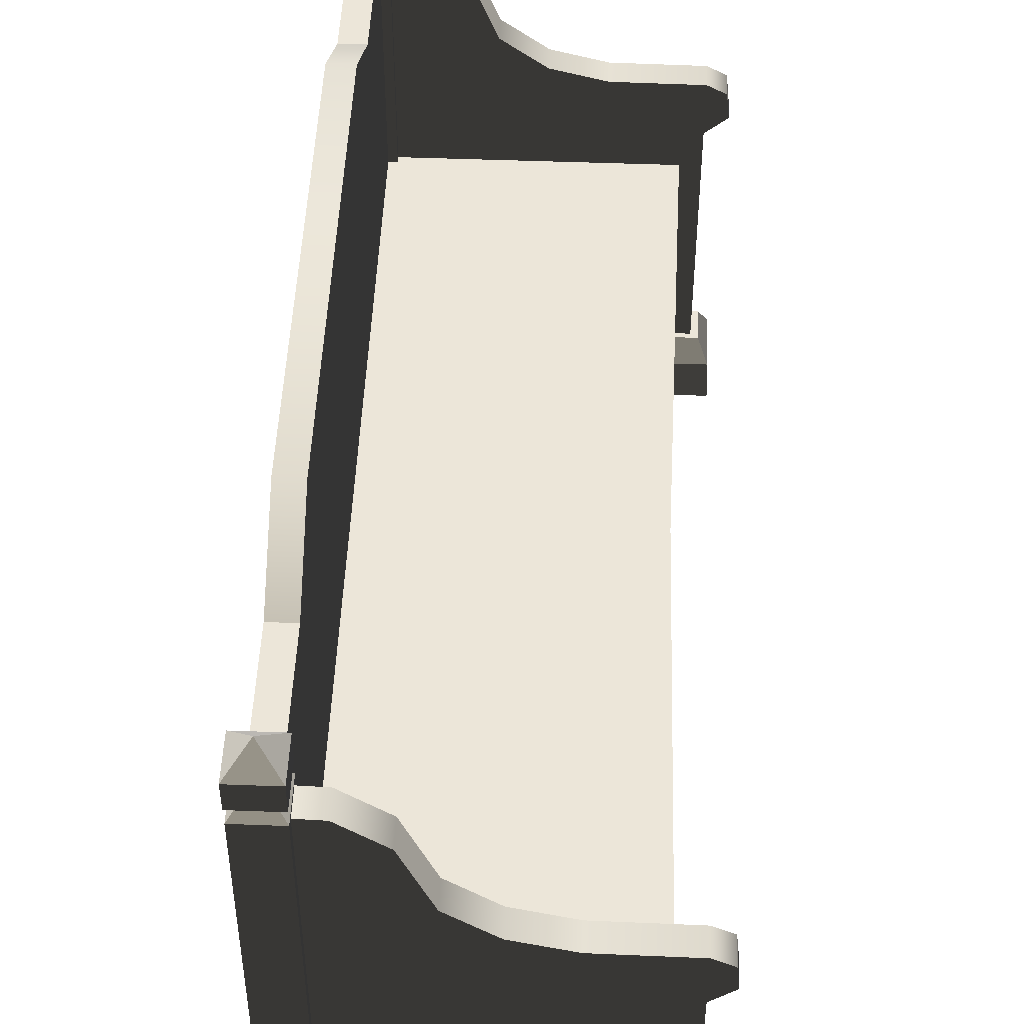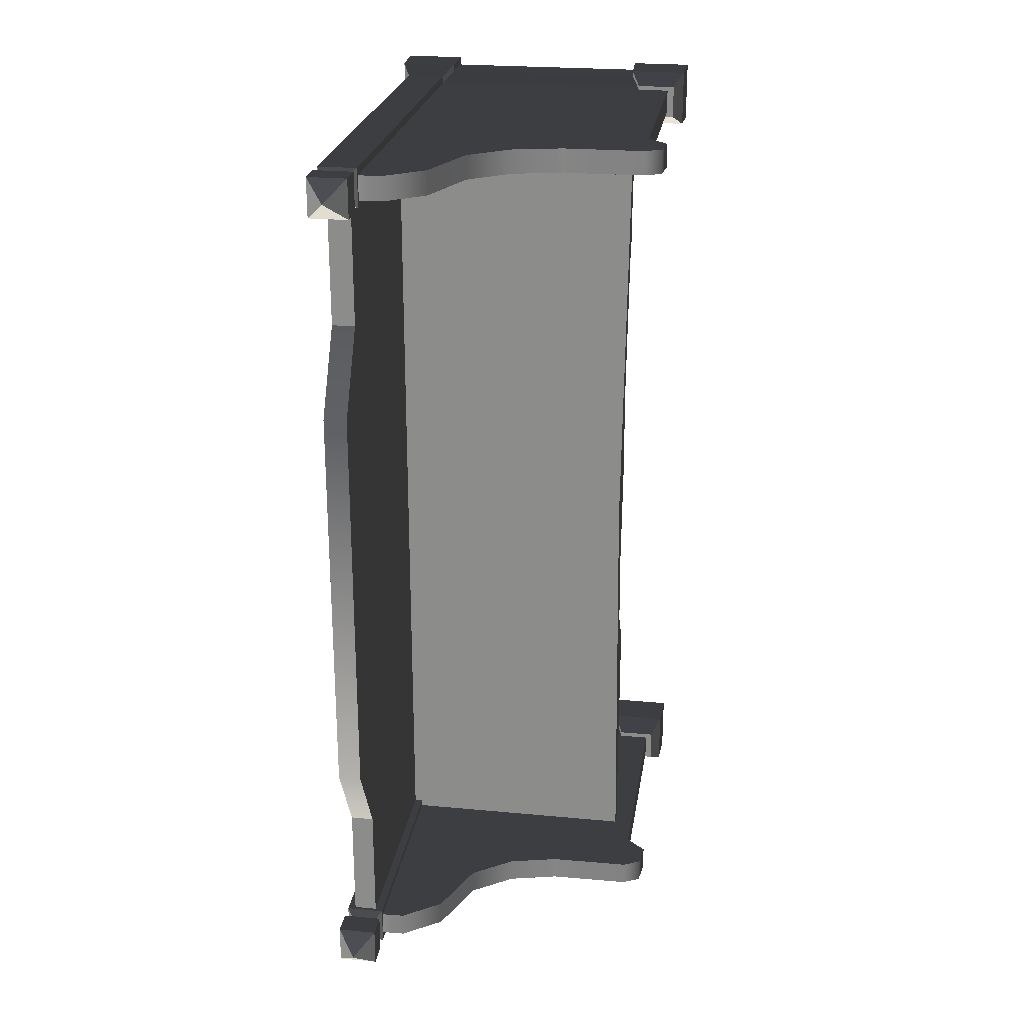
<metadata>
{"format":"obj","ext":"obj","renderer":"f3d","projection":"perspective","resolution":1024,"background":"white","views":[{"elev":48.8,"azim":-177.6,"up":"+Y"},{"elev":24.2,"azim":-171.2,"up":"+Z"}]}
</metadata>
<code>
v -0.2714 0.5367 -0.9008
v -0.2714 0.5786 -0.9008
v -0.2603 0.5786 1.054e-07
v -0.2603 0.5367 1.054e-07
v -0.2714 0.5367 0.9008
v -0.2714 0.5786 0.9008
v 0.2717 1.075 -0.6248
v 0.2717 1.075 -0.8863
v 0.3225 1.075 -0.8862
v 0.3225 1.075 -0.6248
v 0.3225 0.2342 -0.3996
v 0.3225 0.2342 4.05e-09
v 0.3225 1.18 4.05e-09
v 0.3225 1.18 -0.447
v 0.3225 1.075 -0.6248
v 0.3225 0.1995 -0.4967
v 0.3225 1.075 -0.8862
v 0.3225 0.137 -0.5709
v 0.3225 0.137 -0.8862
v 0.2717 1.18 -0.447
v 0.2717 1.075 -0.6248
v 0.3225 1.075 -0.6248
v 0.3225 1.18 -0.447
v 0.2717 1.18 -1.727e-07
v 0.3225 1.18 4.05e-09
v 0.3225 1.18 0.447
v 0.2717 1.18 0.447
v 0.3225 1.075 0.6248
v 0.2717 1.075 0.6248
v -0.2714 0.5786 -0.9008
v 0.2717 0.5786 -0.9008
v 0.2717 0.5786 -1.727e-07
v -0.2603 0.5786 1.054e-07
v -0.2714 0.5786 0.9008
v 0.2717 0.5786 0.9008
v -0.2387 0.5367 -2.181e-08
v -0.2387 0.2407 -2.181e-08
v -0.2342 0.2342 -0.3996
v -0.2342 0.5367 -0.9008
v -0.2342 0.137 -0.9008
v -0.2342 0.1996 -0.4967
v -0.2342 0.137 -0.5709
v 0.2717 1.075 -0.6248
v 0.2717 0.1845 -0.5709
v 0.2717 0.1845 -0.8863
v 0.2717 1.075 -0.8863
v 0.2717 0.2817 -0.3996
v 0.2717 1.18 -0.447
v 0.2717 1.18 -1.727e-07
v 0.2717 0.2817 -1.727e-07
v 0.2717 0.2817 0.3996
v 0.2717 1.18 0.447
v 0.2717 0.1845 0.5709
v 0.2717 1.075 0.6248
v 0.2717 0.1845 0.8862
v 0.2717 1.075 0.8862
v 0.2297 1.337e-16 -0.8618
v 0.2297 1.501e-16 -0.9957
v 0.2328 0.08685 -0.9926
v 0.2328 0.08685 -0.8649
v 0.3604 0.08685 -0.8649
v 0.3604 0.08685 -0.9926
v 0.3635 1.664e-16 -0.9957
v 0.3635 1.501e-16 -0.8618
v 0.2297 1.501e-16 -0.9957
v 0.3635 1.664e-16 -0.9957
v 0.3604 0.08685 -0.9926
v 0.2328 0.08685 -0.9926
v 0.3635 1.501e-16 -0.8618
v 0.2297 1.337e-16 -0.8618
v 0.2328 0.08685 -0.8649
v 0.3604 0.08685 -0.8649
v 0.3396 0.1341 -0.8857
v 0.2535 0.1341 -0.8857
v 0.2541 1.083 -0.8862
v 0.3391 1.083 -0.8862
v 0.3396 0.1341 -0.9718
v 0.3396 0.1341 -0.8857
v 0.3391 1.083 -0.8862
v 0.3391 1.083 -0.9718
v 0.2541 1.083 -0.9718
v 0.2535 0.1341 -0.9718
v 0.3396 0.1341 -0.9718
v 0.3391 1.083 -0.9718
v 0.2541 1.083 -0.8862
v 0.2535 0.1341 -0.8857
v 0.2535 0.1341 -0.9718
v 0.2541 1.083 -0.9718
v 0.3604 0.08685 -0.8649
v 0.2328 0.08685 -0.8649
v 0.2535 0.1341 -0.8857
v 0.3396 0.1341 -0.8857
v 0.3396 0.1341 -0.8857
v 0.3396 0.1341 -0.9718
v 0.3604 0.08685 -0.9926
v 0.3604 0.08685 -0.8649
v 0.2328 0.08685 -0.9926
v 0.3604 0.08685 -0.9926
v 0.3396 0.1341 -0.9718
v 0.2535 0.1341 -0.9718
v 0.2328 0.08685 -0.8649
v 0.2328 0.08685 -0.9926
v 0.2535 0.1341 -0.9718
v 0.2535 0.1341 -0.8857
v 0.3391 1.083 -0.9718
v 0.3391 1.083 -0.8862
v 0.3265 1.098 -0.8988
v 0.3265 1.098 -0.9587
v 0.2541 1.083 -0.9718
v 0.3391 1.083 -0.9718
v 0.3265 1.098 -0.9587
v 0.2667 1.098 -0.9587
v 0.2667 1.098 -0.8988
v 0.2541 1.083 -0.8862
v 0.2541 1.083 -0.9718
v 0.2667 1.098 -0.9587
v 0.3391 1.083 -0.8862
v 0.2541 1.083 -0.8862
v 0.2667 1.098 -0.8988
v 0.3265 1.098 -0.8988
v 0.3394 1.114 -0.8859
v 0.2538 1.114 -0.886
v 0.2535 1.171 -0.8856
v 0.3397 1.171 -0.8856
v 0.3397 1.171 -0.8856
v 0.3397 1.171 -0.9718
v 0.3394 1.114 -0.9718
v 0.3394 1.114 -0.8859
v 0.2538 1.114 -0.9718
v 0.3394 1.114 -0.9718
v 0.3397 1.171 -0.9718
v 0.2535 1.171 -0.9718
v 0.2538 1.114 -0.886
v 0.2538 1.114 -0.9718
v 0.2535 1.171 -0.9718
v 0.2535 1.171 -0.8856
v 0.3397 1.171 -0.9718
v 0.2966 1.219 -0.9287
v 0.2535 1.171 -0.9718
v 0.2535 1.171 -0.9718
v 0.2966 1.219 -0.9287
v 0.2535 1.171 -0.8856
v 0.2535 1.171 -0.8856
v 0.2966 1.219 -0.9287
v 0.3397 1.171 -0.8856
v 0.3397 1.171 -0.8856
v 0.2966 1.219 -0.9287
v 0.3397 1.171 -0.9718
v 0.2538 1.114 -0.886
v 0.2667 1.098 -0.8988
v 0.2667 1.098 -0.9587
v 0.2538 1.114 -0.9718
v 0.3265 1.098 -0.9587
v 0.3394 1.114 -0.9718
v 0.2538 1.114 -0.9718
v 0.2667 1.098 -0.9587
v 0.3265 1.098 -0.8988
v 0.3394 1.114 -0.8859
v 0.3394 1.114 -0.9718
v 0.3265 1.098 -0.9587
v 0.2667 1.098 -0.8988
v 0.2538 1.114 -0.886
v 0.3394 1.114 -0.8859
v 0.3265 1.098 -0.8988
v 0.2541 0.1341 -0.9545
v -0.1351 0.7753 -0.9545
v -0.3133 0.6578 -0.9545
v -0.0254 0.8029 -0.9545
v 0.06369 0.8688 -0.9545
v 0.1204 1.011 -0.9545
v -0.3133 0.7734 -0.9545
v -0.3514 0.7529 -0.9545
v -0.3574 0.6969 -0.9545
v -0.3133 0.1341 -0.9545
v 0.2039 1.073 -0.9545
v 0.2541 1.075 -0.9545
v -0.3133 0.6578 -0.9008
v 0.2541 0.1341 -0.9008
v -0.3133 0.1341 -0.9008
v -0.1351 0.7753 -0.9008
v -0.0254 0.8029 -0.9008
v 0.06369 0.8688 -0.9008
v 0.1204 1.011 -0.9008
v 0.2039 1.073 -0.9008
v -0.3133 0.7734 -0.9008
v -0.3514 0.7529 -0.9008
v -0.3574 0.6969 -0.9008
v 0.2541 1.075 -0.9008
v -0.1351 0.7753 -0.9545
v -0.0254 0.8029 -0.9545
v -0.0254 0.8029 -0.9008
v -0.1351 0.7753 -0.9008
v -0.3133 0.7734 -0.9545
v -0.3133 0.7734 -0.9008
v -0.3514 0.7529 -0.9008
v -0.3514 0.7529 -0.9545
v -0.3574 0.6969 -0.9545
v -0.3574 0.6969 -0.9008
v -0.3133 0.6578 -0.9008
v -0.3133 0.6578 -0.9545
v 0.06369 0.8688 -0.9008
v 0.06369 0.8688 -0.9545
v 0.1204 1.011 -0.9008
v 0.1204 1.011 -0.9545
v 0.2039 1.073 -0.9008
v 0.2039 1.073 -0.9545
v 0.2541 1.075 -0.9545
v 0.2541 1.075 -0.9008
v -0.3133 0.1341 -0.9545
v -0.3133 0.6578 -0.9545
v -0.3133 0.6578 -0.9008
v -0.3133 0.1341 -0.9008
v 0.2578 0.08685 -0.8773
v 0.2578 0.01694 -0.8744
v -0.2483 0.01694 -0.8744
v -0.2483 0.08685 -0.8773
v 0.2578 0.1341 -0.9008
v -0.2483 0.1341 -0.9008
v 0.2578 0.01694 -0.9804
v 0.2578 0.08685 -0.9775
v -0.2483 0.08685 -0.9775
v -0.2483 0.01694 -0.9804
v -0.2483 0.1341 -0.9545
v 0.2578 0.1341 -0.9545
v -0.3522 6.216e-17 -0.8598
v -0.3522 7.854e-17 -0.9936
v -0.3491 0.08685 -0.9905
v -0.3491 0.08685 -0.8629
v -0.2215 0.08685 -0.8629
v -0.2215 0.08685 -0.9905
v -0.2184 9.493e-17 -0.9936
v -0.2184 7.854e-17 -0.8598
v -0.3522 7.854e-17 -0.9936
v -0.2184 9.493e-17 -0.9936
v -0.2215 0.08685 -0.9905
v -0.3491 0.08685 -0.9905
v -0.2184 7.854e-17 -0.8598
v -0.3522 6.216e-17 -0.8598
v -0.3491 0.08685 -0.8629
v -0.2215 0.08685 -0.8629
v -0.2215 0.08685 -0.8629
v -0.3491 0.08685 -0.8629
v -0.3283 0.1341 -0.8896
v -0.3283 0.1341 -0.8896
v -0.2423 0.1341 -0.8896
v -0.2423 0.1341 -0.8896
v -0.2423 0.1341 -0.9638
v -0.2215 0.08685 -0.9905
v -0.2215 0.08685 -0.8629
v -0.3491 0.08685 -0.9905
v -0.2215 0.08685 -0.9905
v -0.2423 0.1341 -0.9638
v -0.3283 0.1341 -0.9638
v -0.3491 0.08685 -0.8629
v -0.3491 0.08685 -0.9905
v -0.3283 0.1341 -0.9638
v -0.3283 0.1341 -0.8896
v -0.3283 0.1341 -0.9638
v -0.2423 0.1341 -0.9638
v -0.2423 0.1341 -0.8896
v -0.3283 0.1341 -0.8896
v 0.3225 1.075 0.8863
v 0.2717 1.075 0.8862
v 0.2717 1.075 0.6248
v 0.3225 1.075 0.6248
v -0.2387 0.5367 -2.181e-08
v -0.2342 0.5367 0.9008
v -0.2342 0.2342 0.3996
v -0.2387 0.2407 -2.181e-08
v -0.2342 0.137 0.9008
v -0.2342 0.1996 0.4967
v -0.2342 0.137 0.5709
v 0.2297 -7.742e-17 0.8618
v 0.2328 0.08685 0.8649
v 0.2328 0.08685 0.9926
v 0.2297 -9.381e-17 0.9957
v 0.3604 0.08685 0.8649
v 0.3635 -6.103e-17 0.8618
v 0.3635 -7.742e-17 0.9957
v 0.3604 0.08685 0.9926
v 0.2297 -9.381e-17 0.9957
v 0.2328 0.08685 0.9926
v 0.3604 0.08685 0.9926
v 0.3635 -7.742e-17 0.9957
v 0.3635 -6.103e-17 0.8618
v 0.3604 0.08685 0.8649
v 0.2328 0.08685 0.8649
v 0.2297 -7.742e-17 0.8618
v 0.3396 0.1341 0.8857
v 0.3391 1.083 0.8863
v 0.2541 1.083 0.8863
v 0.2535 0.1341 0.8857
v 0.3396 0.1341 0.9718
v 0.3391 1.083 0.9718
v 0.3391 1.083 0.8863
v 0.3396 0.1341 0.8857
v 0.2541 1.083 0.9718
v 0.3391 1.083 0.9718
v 0.3396 0.1341 0.9718
v 0.2535 0.1341 0.9718
v 0.2541 1.083 0.8863
v 0.2541 1.083 0.9718
v 0.2535 0.1341 0.9718
v 0.2535 0.1341 0.8857
v 0.3604 0.08685 0.8649
v 0.3396 0.1341 0.8857
v 0.2535 0.1341 0.8857
v 0.2328 0.08685 0.8649
v 0.3396 0.1341 0.8857
v 0.3604 0.08685 0.8649
v 0.3604 0.08685 0.9926
v 0.3396 0.1341 0.9718
v 0.2328 0.08685 0.9926
v 0.2535 0.1341 0.9718
v 0.3396 0.1341 0.9718
v 0.3604 0.08685 0.9926
v 0.2328 0.08685 0.8649
v 0.2535 0.1341 0.8857
v 0.2535 0.1341 0.9718
v 0.2328 0.08685 0.9926
v 0.3391 1.083 0.9718
v 0.3265 1.098 0.9587
v 0.3265 1.098 0.8988
v 0.3391 1.083 0.8863
v 0.2541 1.083 0.9718
v 0.2667 1.098 0.9587
v 0.3265 1.098 0.9587
v 0.3391 1.083 0.9718
v 0.2667 1.098 0.8988
v 0.2667 1.098 0.9587
v 0.2541 1.083 0.9718
v 0.2541 1.083 0.8863
v 0.3391 1.083 0.8863
v 0.3265 1.098 0.8988
v 0.2667 1.098 0.8988
v 0.2541 1.083 0.8863
v 0.3394 1.114 0.886
v 0.3397 1.171 0.8856
v 0.2535 1.171 0.8856
v 0.2538 1.114 0.8859
v 0.3397 1.171 0.8856
v 0.3394 1.114 0.886
v 0.3394 1.114 0.9718
v 0.3397 1.171 0.9718
v 0.2538 1.114 0.9718
v 0.2535 1.171 0.9718
v 0.3397 1.171 0.9718
v 0.3394 1.114 0.9718
v 0.2538 1.114 0.8859
v 0.2535 1.171 0.8856
v 0.2535 1.171 0.9718
v 0.2538 1.114 0.9718
v 0.3397 1.171 0.9718
v 0.2535 1.171 0.9718
v 0.2966 1.219 0.9287
v 0.2535 1.171 0.9718
v 0.2535 1.171 0.8856
v 0.2966 1.219 0.9287
v 0.2535 1.171 0.8856
v 0.3397 1.171 0.8856
v 0.2966 1.219 0.9287
v 0.3397 1.171 0.8856
v 0.3397 1.171 0.9718
v 0.2966 1.219 0.9287
v 0.2538 1.114 0.8859
v 0.2538 1.114 0.9718
v 0.2667 1.098 0.9587
v 0.2667 1.098 0.8988
v 0.3265 1.098 0.9587
v 0.2667 1.098 0.9587
v 0.2538 1.114 0.9718
v 0.3394 1.114 0.9718
v 0.3265 1.098 0.8988
v 0.3265 1.098 0.9587
v 0.3394 1.114 0.9718
v 0.3394 1.114 0.886
v 0.2667 1.098 0.8988
v 0.3265 1.098 0.8988
v 0.3394 1.114 0.886
v 0.2538 1.114 0.8859
v 0.2541 0.1341 0.9545
v -0.3133 0.6578 0.9545
v -0.1351 0.7753 0.9545
v -0.0254 0.8029 0.9545
v 0.06369 0.8688 0.9545
v 0.1204 1.011 0.9545
v -0.3133 0.7734 0.9545
v -0.3514 0.7529 0.9545
v -0.3574 0.6969 0.9545
v -0.3133 0.1341 0.9545
v 0.2039 1.073 0.9545
v 0.2541 1.075 0.9545
v -0.3133 0.6578 0.9008
v -0.3133 0.1341 0.9008
v 0.2541 0.1341 0.9008
v -0.1351 0.7753 0.9008
v -0.0254 0.8029 0.9008
v 0.06369 0.8688 0.9008
v 0.1204 1.011 0.9008
v 0.2039 1.073 0.9008
v -0.3133 0.7734 0.9008
v -0.3514 0.7529 0.9008
v -0.3574 0.6969 0.9008
v 0.2541 1.075 0.9008
v -0.1351 0.7753 0.9545
v -0.1351 0.7753 0.9008
v -0.0254 0.8029 0.9008
v -0.0254 0.8029 0.9545
v -0.3133 0.7734 0.9545
v -0.3133 0.7734 0.9008
v -0.3514 0.7529 0.9008
v -0.3514 0.7529 0.9545
v -0.3574 0.6969 0.9545
v -0.3574 0.6969 0.9008
v -0.3133 0.6578 0.9008
v -0.3133 0.6578 0.9545
v 0.06369 0.8688 0.9008
v 0.06369 0.8688 0.9545
v 0.1204 1.011 0.9008
v 0.1204 1.011 0.9545
v 0.2039 1.073 0.9008
v 0.2039 1.073 0.9545
v 0.2541 1.075 0.9545
v 0.2541 1.075 0.9008
v -0.3133 0.1341 0.9545
v -0.3133 0.1341 0.9008
v -0.3133 0.6578 0.9008
v -0.3133 0.6578 0.9545
v 0.2578 0.01694 0.9804
v -0.2483 0.01694 0.9804
v -0.2483 0.08685 0.9775
v 0.2578 0.08685 0.9775
v -0.2483 0.1341 0.9545
v 0.2578 0.1341 0.9545
v -0.3522 -1.484e-16 0.8598
v -0.3491 0.08685 0.8629
v -0.3491 0.08685 0.9905
v -0.3522 -1.648e-16 0.9936
v -0.2215 0.08685 0.8629
v -0.2184 -1.32e-16 0.8598
v -0.2184 -1.484e-16 0.9936
v -0.2215 0.08685 0.9905
v -0.3522 -1.648e-16 0.9936
v -0.3491 0.08685 0.9905
v -0.2215 0.08685 0.9905
v -0.2184 -1.484e-16 0.9936
v -0.2184 -1.32e-16 0.8598
v -0.2215 0.08685 0.8629
v -0.3491 0.08685 0.8629
v -0.3522 -1.484e-16 0.8598
v -0.2215 0.08685 0.8629
v -0.2423 0.1341 0.8896
v -0.3283 0.1341 0.8896
v -0.3283 0.1341 0.8896
v -0.3491 0.08685 0.8629
v -0.2423 0.1341 0.8896
v -0.2215 0.08685 0.8629
v -0.2215 0.08685 0.9905
v -0.2423 0.1341 0.9638
v -0.3491 0.08685 0.9905
v -0.3283 0.1341 0.9638
v -0.2423 0.1341 0.9638
v -0.2215 0.08685 0.9905
v -0.3491 0.08685 0.8629
v -0.3283 0.1341 0.8896
v -0.3283 0.1341 0.9638
v -0.3491 0.08685 0.9905
v -0.3283 0.1341 0.9638
v -0.3283 0.1341 0.8896
v -0.2423 0.1341 0.8896
v -0.2423 0.1341 0.9638
v 0.3225 0.2342 0.3996
v 0.3225 1.18 0.447
v 0.3225 1.18 4.05e-09
v 0.3225 0.2342 4.05e-09
v 0.3225 1.075 0.6248
v 0.3225 0.1995 0.4967
v 0.3225 1.075 0.8863
v 0.3225 0.137 0.5709
v 0.3225 0.137 0.8863
v 0.2578 0.08685 0.8773
v -0.2483 0.08685 0.8773
v -0.2483 0.01694 0.8744
v 0.2578 0.01694 0.8744
v 0.2578 0.1341 0.9008
v -0.2483 0.1341 0.9008
v 0.3635 1.664e-16 -0.9957
v 0.2297 1.501e-16 -0.9957
v 0.2297 1.337e-16 -0.8618
v 0.3635 1.501e-16 -0.8618
v -0.2184 9.493e-17 -0.9936
v -0.3522 7.854e-17 -0.9936
v -0.3522 6.216e-17 -0.8598
v -0.2184 7.854e-17 -0.8598
v 0.3635 -6.103e-17 0.8618
v 0.2297 -7.742e-17 0.8618
v 0.2297 -9.381e-17 0.9957
v 0.3635 -7.742e-17 0.9957
v -0.2184 -1.32e-16 0.8598
v -0.3522 -1.484e-16 0.8598
v -0.3522 -1.648e-16 0.9936
v -0.2184 -1.484e-16 0.9936
v 0.2578 0.01694 -0.9804
v -0.2483 0.01694 -0.9804
v -0.2483 0.01694 -0.8744
v 0.2578 0.01694 -0.8744
v 0.2578 0.01694 0.8744
v -0.2483 0.01694 0.8744
v -0.2483 0.01694 0.9804
v 0.2578 0.01694 0.9804
v -0.2342 0.137 -0.5709
v 0.3225 0.137 -0.5709
v 0.3225 0.137 -0.8862
v -0.2342 0.137 -0.9008
v -0.2342 0.137 -0.5709
v -0.2342 0.1996 -0.4967
v 0.3225 0.1995 -0.4967
v 0.3225 0.137 -0.5709
v 0.3225 0.2342 -0.3996
v -0.2342 0.2342 -0.3996
v -0.2342 0.2342 -0.3996
v -0.2387 0.2407 -2.181e-08
v 0.3225 0.2342 4.05e-09
v 0.3225 0.2342 -0.3996
v -0.2342 0.2342 0.3996
v 0.3225 0.2342 0.3996
v -0.2342 0.2342 0.3996
v -0.2342 0.1996 0.4967
v 0.3225 0.1995 0.4967
v 0.3225 0.2342 0.3996
v 0.3225 0.137 0.5709
v -0.2342 0.137 0.5709
v -0.2342 0.137 0.5709
v -0.2342 0.137 0.9008
v 0.3225 0.137 0.8863
v 0.3225 0.137 0.5709
g Bench_01_(14)_1723_10
f 1 3 2
f 1 4 3
f 5 3 4
f 5 6 3
f 7 9 8
f 7 10 9
f 11 13 12
f 11 14 13
f 15 14 11
f 15 11 16
f 16 17 15
f 16 18 17
f 17 18 19
f 20 22 21
f 20 23 22
f 24 23 20
f 24 25 23
f 26 25 24
f 26 24 27
f 28 26 27
f 28 27 29
f 30 32 31
f 30 33 32
f 34 32 33
f 34 35 32
f 36 38 37
f 36 39 38
f 38 39 40
f 38 40 41
f 40 42 41
f 43 45 44
f 43 46 45
f 43 44 47
f 43 47 48
f 47 49 48
f 47 50 49
f 51 49 50
f 51 52 49
f 53 52 51
f 53 54 52
f 55 54 53
f 55 56 54
f 57 59 58
f 57 60 59
f 61 63 62
f 61 64 63
f 65 67 66
f 65 68 67
f 69 71 70
f 69 72 71
f 73 75 74
f 73 76 75
f 77 79 78
f 77 80 79
f 81 83 82
f 81 84 83
f 85 87 86
f 85 88 87
f 89 91 90
f 89 92 91
f 93 95 94
f 93 96 95
f 97 99 98
f 97 100 99
f 101 103 102
f 101 104 103
f 105 107 106
f 105 108 107
f 109 111 110
f 109 112 111
f 113 115 114
f 113 116 115
f 117 119 118
f 117 120 119
f 121 123 122
f 121 124 123
f 125 127 126
f 125 128 127
f 129 131 130
f 129 132 131
f 133 135 134
f 133 136 135
f 137 139 138
f 140 142 141
f 143 145 144
f 146 148 147
f 149 151 150
f 149 152 151
f 153 155 154
f 153 156 155
f 157 159 158
f 157 160 159
f 161 163 162
f 161 164 163
f 165 167 166
f 168 165 166
f 169 165 168
f 170 165 169
f 171 166 167
f 172 171 167
f 172 167 173
f 165 174 167
f 175 165 170
f 175 176 165
f 177 179 178
f 177 178 180
f 181 180 178
f 182 181 178
f 178 183 182
f 178 184 183
f 185 177 180
f 177 185 186
f 177 186 187
f 178 188 184
f 189 191 190
f 189 192 191
f 193 192 189
f 193 194 192
f 195 194 193
f 195 193 196
f 197 195 196
f 197 198 195
f 197 199 198
f 197 200 199
f 190 191 201
f 190 201 202
f 202 201 203
f 202 203 204
f 204 203 205
f 204 205 206
f 207 206 205
f 207 205 208
f 209 211 210
f 209 212 211
f 213 215 214
f 213 216 215
f 217 216 213
f 217 218 216
f 219 221 220
f 219 222 221
f 220 221 223
f 220 223 224
f 225 227 226
f 225 228 227
f 229 231 230
f 229 232 231
f 233 235 234
f 233 236 235
f 237 239 238
f 237 240 239
f 241 243 242
f 241 245 244
f 246 248 247
f 246 249 248
f 250 252 251
f 250 253 252
f 254 256 255
f 254 257 256
f 258 260 259
f 258 261 260
f 262 264 263
f 262 265 264
f 266 268 267
f 266 269 268
f 268 270 267
f 268 271 270
f 270 271 272
f 273 275 274
f 273 276 275
f 277 279 278
f 277 280 279
f 281 283 282
f 281 284 283
f 285 287 286
f 285 288 287
f 289 291 290
f 289 292 291
f 293 295 294
f 293 296 295
f 297 299 298
f 297 300 299
f 301 303 302
f 301 304 303
f 305 307 306
f 305 308 307
f 309 311 310
f 309 312 311
f 313 315 314
f 313 316 315
f 317 319 318
f 317 320 319
f 321 323 322
f 321 324 323
f 325 327 326
f 325 328 327
f 329 331 330
f 329 332 331
f 333 335 334
f 333 336 335
f 337 339 338
f 337 340 339
f 341 343 342
f 341 344 343
f 345 347 346
f 345 348 347
f 349 351 350
f 349 352 351
f 353 355 354
f 356 358 357
f 359 361 360
f 362 364 363
f 365 367 366
f 365 368 367
f 369 371 370
f 369 372 371
f 373 375 374
f 373 376 375
f 377 379 378
f 377 380 379
f 381 383 382
f 384 383 381
f 385 384 381
f 385 381 386
f 387 382 383
f 388 382 387
f 388 389 382
f 381 382 390
f 391 386 381
f 391 381 392
f 393 395 394
f 393 396 395
f 397 395 396
f 398 395 397
f 395 398 399
f 395 399 400
f 401 396 393
f 393 402 401
f 393 403 402
f 395 400 404
f 405 407 406
f 405 408 407
f 409 405 406
f 409 406 410
f 411 409 410
f 411 412 409
f 413 412 411
f 413 411 414
f 413 414 415
f 413 415 416
f 408 417 407
f 408 418 417
f 418 419 417
f 418 420 419
f 420 421 419
f 420 422 421
f 423 421 422
f 423 424 421
f 425 427 426
f 425 428 427
f 429 431 430
f 429 432 431
f 432 433 431
f 432 434 433
f 435 437 436
f 435 438 437
f 439 441 440
f 439 442 441
f 443 445 444
f 443 446 445
f 447 449 448
f 447 450 449
f 451 453 452
f 451 455 454
f 456 458 457
f 456 459 458
f 460 462 461
f 460 463 462
f 464 466 465
f 464 467 466
f 468 470 469
f 468 471 470
f 472 474 473
f 472 475 474
f 476 472 473
f 476 477 472
f 477 476 478
f 477 478 479
f 478 480 479
f 481 483 482
f 481 484 483
f 485 481 482
f 485 482 486
f 487 489 488
f 487 490 489
f 491 493 492
f 491 494 493
f 495 497 496
f 495 498 497
f 499 501 500
f 499 502 501
f 503 505 504
f 503 506 505
f 507 509 508
f 507 510 509
f 511 513 512
f 511 514 513
f 515 517 516
f 515 518 517
f 516 517 519
f 516 519 520
f 521 523 522
f 521 524 523
f 525 522 523
f 525 523 526
f 527 529 528
f 527 530 529
f 528 529 531
f 528 531 532
f 533 535 534
f 533 536 535

</code>
